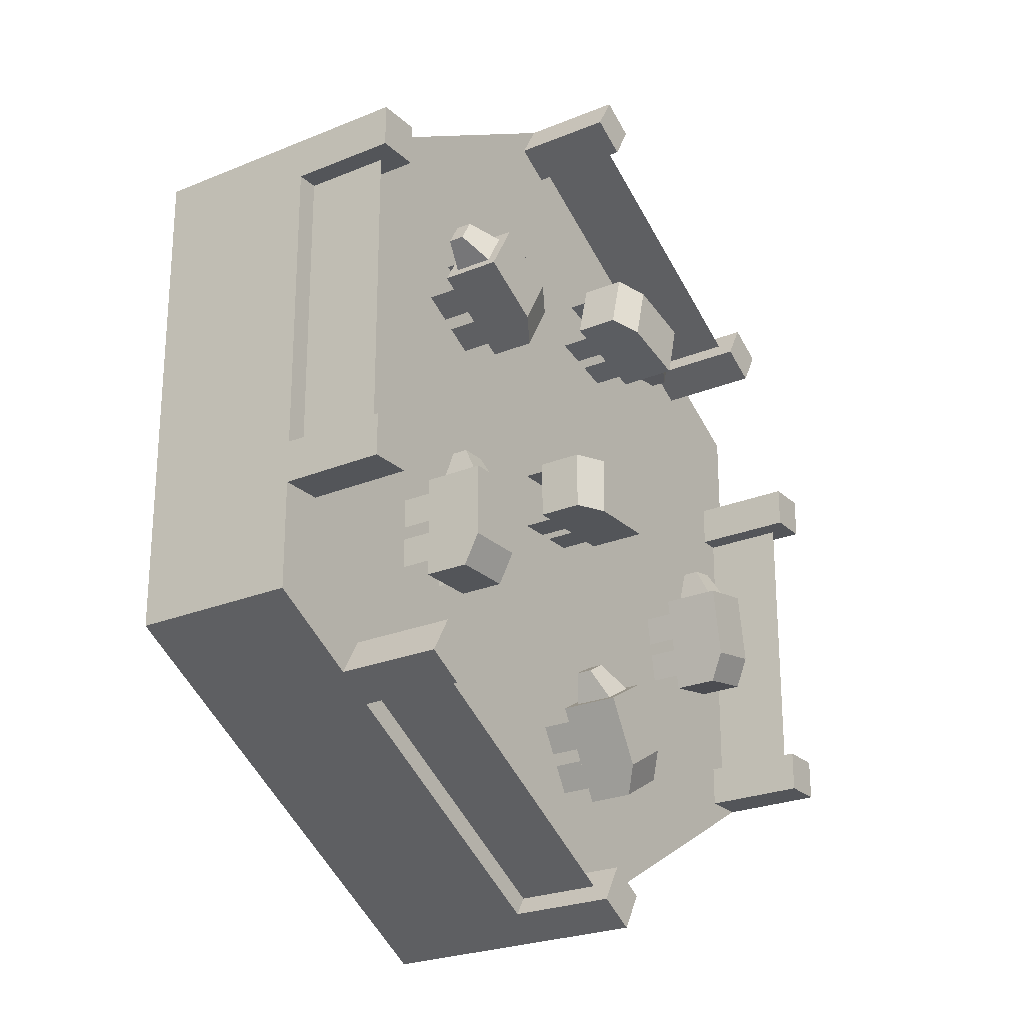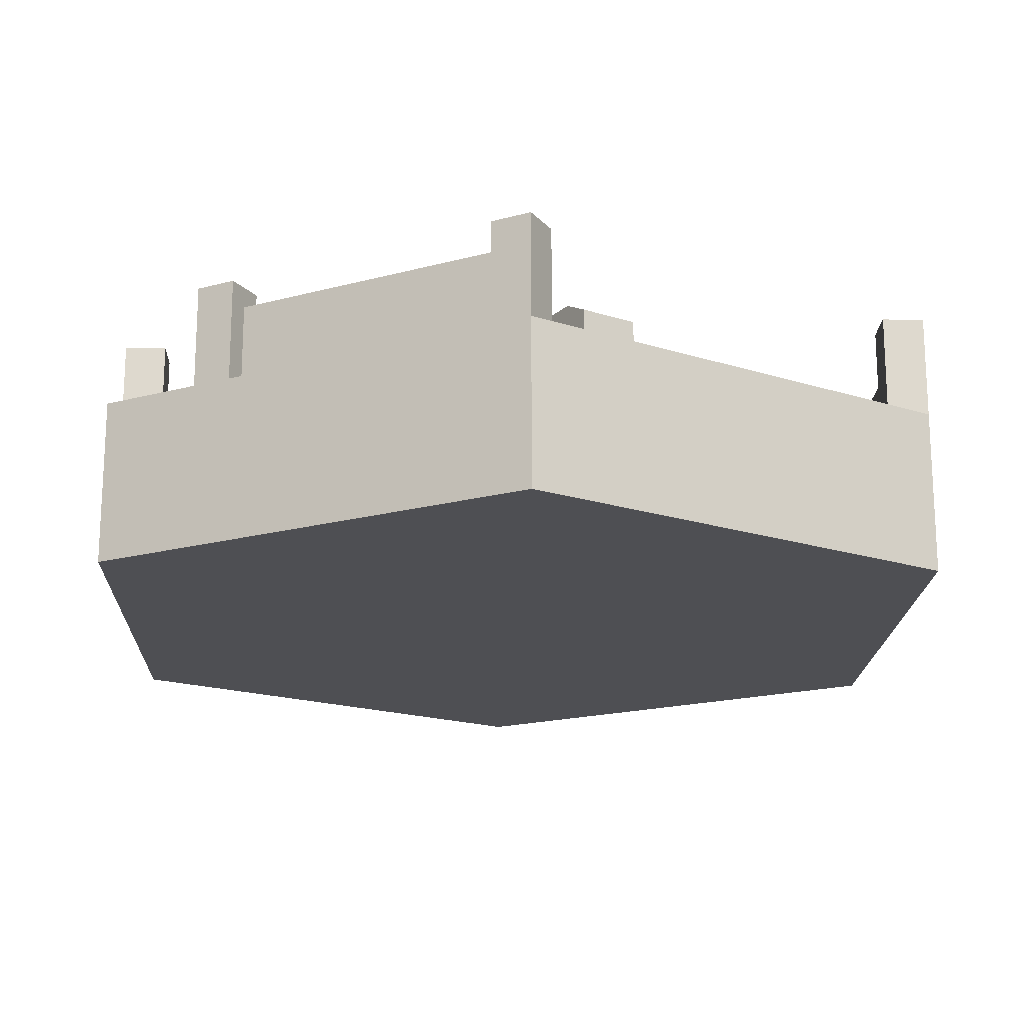
<metadata>
{"format":"obj","ext":"obj","renderer":"f3d","projection":"perspective","resolution":1024,"background":"white","views":[{"elev":-24.5,"azim":124.2,"up":"+Z"},{"elev":-18.1,"azim":177.9,"up":"+Y"}]}
</metadata>
<code>
g building_sheep
v 0.5 0 0.2887
v 0.5 0 -0.2887
v 1.198e-13 0 0.5774
v -1.35e-13 0 -0.5774
v -0.5 0 0.2887
v -0.5 0 -0.2887
v 0.5 0.1 0.2887
v 1.198e-13 0.1 0.5774
v 0.5 0.1 -0.2887
v -1.35e-13 0.1 -0.5774
v -0.5 0.1 -0.2887
v -0.5 0.1 0.2887
v 0.5 0.2 0.2887
v 1.198e-13 0.2 0.5774
v 0.5 0.2 -0.2887
v -1.35e-13 0.2 -0.5774
v -0.5 0.2 0.2887
v -0.5 0.2 -0.2887
f 3 2 1
f 2 3 4
f 4 3 5
f 4 5 6
f 7 3 1
f 3 7 8
f 7 2 9
f 2 7 1
f 10 2 4
f 2 10 9
f 11 4 6
f 4 11 10
f 5 11 6
f 11 5 12
f 8 5 3
f 5 8 12
f 15 14 13
f 14 15 16
f 14 16 17
f 17 16 18
f 12 18 11
f 18 12 17
f 14 12 8
f 12 14 17
f 18 10 11
f 10 18 16
f 16 9 10
f 9 16 15
f 13 9 15
f 9 13 7
f 13 8 7
f 8 13 14
g fence
v 0.475 0.2 -0.1113
v 0.475 0.2 0.2387
v 0.475 0.3 -0.1113
v 0.475 0.3 0.2387
v 0.45 0.325 0.2387
v 0.45 0.2 0.2387
v 0.5 0.325 0.2387
v 0.5 0.2 0.2387
v 0.45 0.2 0.2887
v 0.45 0.325 0.2887
v 0.5 0.2 0.2887
v 0.5 0.325 0.2887
v 0.45 0.325 -0.1613
v 0.45 0.2 -0.1613
v 0.5 0.325 -0.1613
v 0.5 0.2 -0.1613
v 0.45 0.2 -0.1113
v 0.45 0.325 -0.1113
v 0.5 0.325 -0.1113
v 0.5 0.2 -0.1113
f 21 20 19
f 20 21 22
f 19 20 21
f 22 21 20
f 25 24 23
f 24 25 20
f 20 25 26
f 28 24 27
f 24 28 23
f 26 24 20
f 24 26 29
f 24 29 27
f 25 29 26
f 29 25 30
f 29 28 27
f 28 29 30
f 28 25 23
f 25 28 30
f 33 32 31
f 32 33 34
f 19 36 35
f 36 19 37
f 37 19 38
f 36 32 35
f 32 36 31
f 38 32 34
f 32 38 35
f 35 38 19
f 33 38 34
f 38 33 37
f 31 37 33
f 37 31 36
g fence
v -0.475 0.2 0.1113
v -0.475 0.2 -0.2387
v -0.475 0.3 0.1113
v -0.475 0.3 -0.2387
v -0.45 0.325 -0.2387
v -0.45 0.2 -0.2387
v -0.5 0.325 -0.2387
v -0.5 0.2 -0.2387
v -0.45 0.2 -0.2887
v -0.45 0.325 -0.2887
v -0.5 0.2 -0.2887
v -0.5 0.325 -0.2887
v -0.45 0.325 0.1613
v -0.45 0.2 0.1613
v -0.5 0.325 0.1613
v -0.5 0.2 0.1613
v -0.45 0.2 0.1113
v -0.45 0.325 0.1113
v -0.5 0.325 0.1113
v -0.5 0.2 0.1113
f 41 40 39
f 40 41 42
f 39 40 41
f 42 41 40
f 45 44 43
f 44 45 40
f 40 45 46
f 48 44 47
f 44 48 43
f 46 44 40
f 44 46 49
f 44 49 47
f 45 49 46
f 49 45 50
f 49 48 47
f 48 49 50
f 48 45 43
f 45 48 50
f 53 52 51
f 52 53 54
f 39 56 55
f 56 39 57
f 57 39 58
f 56 52 55
f 52 56 51
f 58 52 54
f 52 58 39
f 55 52 39
f 53 58 54
f 58 53 57
f 56 53 51
f 53 56 57
g fence
v -0.0308 0.2 0.5307
v -0.3339 0.2 0.3557
v -0.0308 0.3 0.5307
v -0.3339 0.3 0.3557
v -0.3214 0.325 0.334
v -0.3214 0.2 0.334
v -0.3464 0.325 0.3774
v -0.3464 0.2 0.3774
v -0.3647 0.2 0.309
v -0.3647 0.325 0.309
v -0.3897 0.2 0.3524
v -0.3897 0.325 0.3524
v 0.025 0.325 0.534
v 0.025 0.2 0.534
v -1.49e-08 0.325 0.5774
v -1.49e-08 0.2 0.5774
v -0.0183 0.2 0.509
v -0.0183 0.325 0.509
v -0.0433 0.325 0.5524
v -0.0433 0.2 0.5524
f 61 60 59
f 60 61 62
f 59 60 61
f 62 61 60
f 65 64 63
f 64 65 60
f 60 65 66
f 68 64 67
f 64 68 63
f 69 60 66
f 60 69 64
f 64 69 67
f 65 69 66
f 69 65 70
f 69 68 67
f 68 69 70
f 63 70 65
f 70 63 68
f 73 72 71
f 72 73 74
f 59 76 75
f 76 59 77
f 77 59 78
f 76 72 75
f 72 76 71
f 78 72 74
f 72 78 75
f 75 78 59
f 73 78 74
f 78 73 77
f 71 77 73
f 77 71 76
g fence
v 0.0308 0.2 -0.5307
v 0.3339 0.2 -0.3557
v 0.0308 0.3 -0.5307
v 0.3339 0.3 -0.3557
v 0.3214 0.325 -0.334
v 0.3214 0.2 -0.334
v 0.3464 0.325 -0.3774
v 0.3464 0.2 -0.3774
v 0.3647 0.2 -0.309
v 0.3647 0.325 -0.309
v 0.3897 0.2 -0.3524
v 0.3897 0.325 -0.3524
v -0.025 0.325 -0.534
v -0.025 0.2 -0.534
v -1.49e-08 0.325 -0.5774
v -1.49e-08 0.2 -0.5774
v 0.0183 0.2 -0.509
v 0.0183 0.325 -0.509
v 0.0433 0.325 -0.5524
v 0.0433 0.2 -0.5524
f 81 80 79
f 80 81 82
f 79 80 81
f 82 81 80
f 85 84 83
f 84 85 80
f 80 85 86
f 88 84 87
f 84 88 83
f 89 80 86
f 80 89 84
f 84 89 87
f 85 89 86
f 89 85 90
f 89 88 87
f 88 89 90
f 83 90 85
f 90 83 88
f 93 92 91
f 92 93 94
f 79 96 95
f 96 79 97
f 97 79 98
f 96 92 95
f 92 96 91
f 98 92 94
f 92 98 79
f 95 92 79
f 93 98 94
f 98 93 97
f 91 97 93
f 97 91 96
g sheep
v 0.246 0.2943 0.2184
v 0.246 0.282 0.2184
v 0.2743 0.2744 0.2437
v 0.2743 0.2555 0.2437
v 0.246 0.2477 0.2184
v 0.2398 0.2943 0.229
v 0.2588 0.2744 0.2706
v 0.2288 0.2943 0.2481
v 0.2227 0.2943 0.2587
v 0.2227 0.282 0.2587
v 0.2227 0.2477 0.2587
v 0.2588 0.2555 0.2706
v 0.2288 0.3065 0.2481
v 0.2166 0.3065 0.2693
v 0.2166 0.282 0.2693
v 0.1705 0.2355 0.2427
v 0.1705 0.2 0.2427
v 0.2012 0.2355 0.2604
v 0.2012 0.2 0.2604
v 0.1263 0.2355 0.2172
v 0.1263 0.2 0.2172
v 0.157 0.2355 0.2349
v 0.157 0.2 0.2349
v 0.1618 0.2355 0.1557
v 0.1618 0.2 0.1557
v 0.1925 0.2355 0.1734
v 0.1925 0.2 0.1734
v 0.206 0.2355 0.1812
v 0.206 0.2 0.1812
v 0.2367 0.2355 0.1989
v 0.2367 0.2 0.1989
v 0.2521 0.282 0.2078
v 0.2521 0.3065 0.2078
v 0.2398 0.3065 0.229
v 0.2166 0.2355 0.2693
v 0.2521 0.2355 0.2078
v 0.1109 0.2355 0.2083
v 0.1109 0.2888 0.2083
v 0.1417 0.3065 0.2261
v 0.1464 0.2355 0.1468
v 0.1464 0.2888 0.1468
v 0.1772 0.3065 0.1646
f 101 100 99
f 102 100 101
f 100 102 103
f 104 101 99
f 101 104 105
f 105 104 106
f 105 106 107
f 109 107 108
f 107 109 110
f 107 110 105
f 102 109 103
f 109 102 110
f 111 107 106
f 112 107 111
f 113 107 112
f 107 113 108
f 101 110 102
f 110 101 105
f 116 115 114
f 115 116 117
f 114 115 116
f 117 116 115
f 120 119 118
f 119 120 121
f 118 119 120
f 121 120 119
f 124 123 122
f 123 124 125
f 122 123 124
f 125 124 123
f 128 127 126
f 127 128 129
f 126 127 128
f 129 128 127
f 131 100 130
f 100 131 99
f 99 131 104
f 104 131 132
f 134 103 133
f 103 134 130
f 103 130 100
f 109 133 103
f 133 109 113
f 113 109 108
f 132 106 104
f 106 132 111
f 118 136 135
f 136 118 137
f 137 118 120
f 137 120 112
f 112 120 114
f 112 114 116
f 112 116 133
f 112 133 113
f 122 135 138
f 135 122 124
f 135 124 126
f 135 126 128
f 135 128 134
f 135 134 114
f 114 134 133
f 135 114 120
f 114 133 116
f 135 120 118
f 140 138 139
f 138 140 122
f 122 140 124
f 124 140 131
f 124 131 126
f 126 131 128
f 128 131 134
f 134 131 130
f 136 138 135
f 138 136 139
f 136 140 139
f 140 136 137
f 137 131 140
f 131 137 132
f 132 137 111
f 111 137 112
g sheep
v -0.02115 0.2943 -0.2783
v -0.02115 0.282 -0.2783
v -0.009262 0.2744 -0.2422
v -0.009262 0.2555 -0.2422
v -0.02115 0.2477 -0.2783
v -0.03176 0.2943 -0.2721
v -0.03611 0.2744 -0.2267
v -0.05081 0.2943 -0.2611
v -0.06142 0.2943 -0.255
v -0.06142 0.282 -0.255
v -0.06142 0.2477 -0.255
v -0.03611 0.2555 -0.2267
v -0.05081 0.3065 -0.2611
v -0.07203 0.3065 -0.2489
v -0.07203 0.282 -0.2489
v -0.09865 0.2355 -0.295
v -0.09865 0.2 -0.295
v -0.0809 0.2355 -0.2643
v -0.0809 0.2 -0.2643
v -0.1242 0.2355 -0.3392
v -0.1242 0.2 -0.3392
v -0.1064 0.2355 -0.3084
v -0.1064 0.2 -0.3084
v -0.06267 0.2355 -0.3747
v -0.06267 0.2 -0.3747
v -0.04492 0.2355 -0.3439
v -0.04492 0.2 -0.3439
v -0.03717 0.2355 -0.3305
v -0.03717 0.2 -0.3305
v -0.01942 0.2355 -0.2998
v -0.01942 0.2 -0.2998
v -0.01054 0.282 -0.2844
v -0.01054 0.3065 -0.2844
v -0.03176 0.3065 -0.2721
v -0.07203 0.2355 -0.2489
v -0.01054 0.2355 -0.2844
v -0.133 0.2355 -0.3545
v -0.133 0.2888 -0.3545
v -0.1153 0.3065 -0.3238
v -0.07154 0.2355 -0.39
v -0.07154 0.2888 -0.39
v -0.05379 0.3065 -0.3593
f 143 142 141
f 144 142 143
f 142 144 145
f 146 143 141
f 143 146 147
f 147 146 148
f 147 148 149
f 151 149 150
f 149 151 152
f 149 152 147
f 144 151 145
f 151 144 152
f 153 149 148
f 154 149 153
f 155 149 154
f 149 155 150
f 143 152 144
f 152 143 147
f 158 157 156
f 157 158 159
f 156 157 158
f 159 158 157
f 162 161 160
f 161 162 163
f 160 161 162
f 163 162 161
f 166 165 164
f 165 166 167
f 164 165 166
f 167 166 165
f 170 169 168
f 169 170 171
f 168 169 170
f 171 170 169
f 173 142 172
f 142 173 141
f 141 173 146
f 146 173 174
f 176 145 175
f 145 176 172
f 145 172 142
f 151 175 145
f 175 151 155
f 155 151 150
f 174 148 146
f 148 174 153
f 160 178 177
f 178 160 179
f 179 160 162
f 179 162 154
f 154 162 156
f 154 156 158
f 154 158 175
f 154 175 155
f 164 177 180
f 177 164 166
f 177 166 168
f 177 168 170
f 177 170 176
f 177 176 156
f 156 176 175
f 177 156 162
f 156 175 158
f 177 162 160
f 182 180 181
f 180 182 164
f 164 182 166
f 166 182 173
f 166 173 168
f 168 173 170
f 170 173 176
f 176 173 172
f 178 180 177
f 180 178 181
f 178 182 181
f 182 178 179
f 179 173 182
f 173 179 174
f 174 179 153
f 153 179 154
g sheep
v -0.2875 0.2943 -0.04861
v -0.2875 0.282 -0.04861
v -0.2886 0.2744 -0.01063
v -0.2886 0.2555 -0.01063
v -0.2875 0.2477 -0.04861
v -0.2995 0.2943 -0.04646
v -0.3191 0.2744 -0.005193
v -0.3212 0.2943 -0.04261
v -0.3333 0.2943 -0.04046
v -0.3333 0.282 -0.04046
v -0.3333 0.2477 -0.04046
v -0.3191 0.2555 -0.005193
v -0.3212 0.3065 -0.04261
v -0.3453 0.3065 -0.03831
v -0.3453 0.282 -0.03831
v -0.3547 0.2355 -0.09073
v -0.3547 0.2 -0.09073
v -0.3484 0.2355 -0.05578
v -0.3484 0.2 -0.05578
v -0.3636 0.2355 -0.1409
v -0.3636 0.2 -0.1409
v -0.3574 0.2355 -0.106
v -0.3574 0.2 -0.106
v -0.2937 0.2355 -0.1534
v -0.2937 0.2 -0.1534
v -0.2875 0.2355 -0.1184
v -0.2875 0.2 -0.1184
v -0.2848 0.2355 -0.1032
v -0.2848 0.2 -0.1032
v -0.2785 0.2355 -0.06823
v -0.2785 0.2 -0.06823
v -0.2754 0.282 -0.05076
v -0.2754 0.3065 -0.05076
v -0.2995 0.3065 -0.04646
v -0.3453 0.2355 -0.03831
v -0.2754 0.2355 -0.05076
v -0.3667 0.2355 -0.1584
v -0.3667 0.2888 -0.1584
v -0.3605 0.3065 -0.1235
v -0.2968 0.2355 -0.1709
v -0.2968 0.2888 -0.1709
v -0.2906 0.3065 -0.1359
f 185 184 183
f 186 184 185
f 184 186 187
f 188 185 183
f 185 188 189
f 189 188 190
f 189 190 191
f 193 191 192
f 191 193 194
f 191 194 189
f 186 193 187
f 193 186 194
f 195 191 190
f 196 191 195
f 197 191 196
f 191 197 192
f 185 194 186
f 194 185 189
f 200 199 198
f 199 200 201
f 198 199 200
f 201 200 199
f 204 203 202
f 203 204 205
f 202 203 204
f 205 204 203
f 208 207 206
f 207 208 209
f 206 207 208
f 209 208 207
f 212 211 210
f 211 212 213
f 210 211 212
f 213 212 211
f 215 184 214
f 184 215 183
f 183 215 188
f 188 215 216
f 218 187 217
f 187 218 214
f 187 214 184
f 193 217 187
f 217 193 197
f 197 193 192
f 216 190 188
f 190 216 195
f 202 220 219
f 220 202 221
f 221 202 204
f 221 204 196
f 196 204 198
f 196 198 200
f 196 200 217
f 196 217 197
f 206 219 222
f 219 206 208
f 219 208 210
f 219 210 212
f 219 212 218
f 219 218 198
f 198 218 217
f 219 198 204
f 198 217 200
f 219 204 202
f 224 222 223
f 222 224 206
f 206 224 208
f 208 224 215
f 208 215 210
f 210 215 212
f 212 215 218
f 218 215 214
f 220 222 219
f 222 220 223
f 220 224 223
f 224 220 221
f 221 215 224
f 215 221 216
f 216 221 195
f 195 221 196
g sheep
v -0.08416 0.2943 0.02199
v -0.08416 0.282 0.02199
v -0.1214 0.2744 0.01424
v -0.1214 0.2555 0.01424
v -0.08416 0.2477 0.02199
v -0.08416 0.2943 0.009736
v -0.1214 0.2744 -0.01676
v -0.08416 0.2943 -0.01226
v -0.08416 0.2943 -0.02451
v -0.08416 0.282 -0.02451
v -0.08416 0.2477 -0.02451
v -0.1214 0.2555 -0.01676
v -0.08416 0.3065 -0.01226
v -0.08416 0.3065 -0.03676
v -0.08416 0.282 -0.03676
v -0.03091 0.2355 -0.03676
v -0.03091 0.2 -0.03676
v -0.06641 0.2355 -0.03676
v -0.06641 0.2 -0.03676
v 0.02009 0.2355 -0.03676
v 0.02009 0.2 -0.03676
v -0.01541 0.2355 -0.03676
v -0.01541 0.2 -0.03676
v 0.02009 0.2355 0.03424
v 0.02009 0.2 0.03424
v -0.01541 0.2355 0.03424
v -0.01541 0.2 0.03424
v -0.03091 0.2355 0.03424
v -0.03091 0.2 0.03424
v -0.06641 0.2355 0.03424
v -0.06641 0.2 0.03424
v -0.08416 0.282 0.03424
v -0.08416 0.3065 0.03424
v -0.08416 0.3065 0.009736
v -0.08416 0.2355 -0.03676
v -0.08416 0.2355 0.03424
v 0.03784 0.2355 -0.03676
v 0.03784 0.2888 -0.03676
v 0.002337 0.3065 -0.03676
v 0.03784 0.2355 0.03424
v 0.03784 0.2888 0.03424
v 0.002337 0.3065 0.03424
f 227 226 225
f 228 226 227
f 226 228 229
f 230 227 225
f 227 230 231
f 231 230 232
f 231 232 233
f 235 233 234
f 233 235 236
f 233 236 231
f 228 235 229
f 235 228 236
f 237 233 232
f 238 233 237
f 239 233 238
f 233 239 234
f 227 236 228
f 236 227 231
f 242 241 240
f 241 242 243
f 240 241 242
f 243 242 241
f 246 245 244
f 245 246 247
f 244 245 246
f 247 246 245
f 250 249 248
f 249 250 251
f 248 249 250
f 251 250 249
f 254 253 252
f 253 254 255
f 252 253 254
f 255 254 253
f 257 226 256
f 226 257 225
f 225 257 230
f 230 257 258
f 260 229 259
f 229 260 256
f 229 256 226
f 235 259 229
f 259 235 239
f 239 235 234
f 258 232 230
f 232 258 237
f 244 262 261
f 262 244 263
f 263 244 246
f 263 246 238
f 238 246 240
f 238 240 242
f 238 242 259
f 238 259 239
f 248 261 264
f 261 248 250
f 261 250 252
f 261 252 254
f 261 254 260
f 261 260 240
f 240 260 259
f 261 240 246
f 240 259 242
f 261 246 244
f 266 264 265
f 264 266 248
f 248 266 250
f 250 266 257
f 250 257 252
f 252 257 254
f 254 257 260
f 260 257 256
f 262 264 261
f 264 262 265
f 262 266 265
f 266 262 263
f 263 257 266
f 257 263 258
f 258 263 237
f 237 263 238
g sheep
v 0.2699 0.2943 -0.0832
v 0.2699 0.282 -0.0832
v 0.2622 0.2744 -0.046
v 0.2622 0.2555 -0.046
v 0.2699 0.2477 -0.0832
v 0.2577 0.2943 -0.0832
v 0.2312 0.2744 -0.046
v 0.2357 0.2943 -0.0832
v 0.2234 0.2943 -0.0832
v 0.2234 0.282 -0.0832
v 0.2234 0.2477 -0.0832
v 0.2312 0.2555 -0.046
v 0.2357 0.3065 -0.0832
v 0.2112 0.3065 -0.0832
v 0.2112 0.282 -0.0832
v 0.2112 0.2355 -0.1365
v 0.2112 0.2 -0.1365
v 0.2112 0.2355 -0.101
v 0.2112 0.2 -0.101
v 0.2112 0.2355 -0.1875
v 0.2112 0.2 -0.1875
v 0.2112 0.2355 -0.152
v 0.2112 0.2 -0.152
v 0.2822 0.2355 -0.1875
v 0.2822 0.2 -0.1875
v 0.2822 0.2355 -0.152
v 0.2822 0.2 -0.152
v 0.2822 0.2355 -0.1365
v 0.2822 0.2 -0.1365
v 0.2822 0.2355 -0.101
v 0.2822 0.2 -0.101
v 0.2822 0.282 -0.0832
v 0.2822 0.3065 -0.0832
v 0.2577 0.3065 -0.0832
v 0.2112 0.2355 -0.0832
v 0.2822 0.2355 -0.0832
v 0.2112 0.2355 -0.2052
v 0.2112 0.2888 -0.2052
v 0.2112 0.3065 -0.1697
v 0.2822 0.2355 -0.2052
v 0.2822 0.2888 -0.2052
v 0.2822 0.3065 -0.1697
f 269 268 267
f 270 268 269
f 268 270 271
f 272 269 267
f 269 272 273
f 273 272 274
f 273 274 275
f 277 275 276
f 275 277 278
f 275 278 273
f 270 277 271
f 277 270 278
f 279 275 274
f 280 275 279
f 281 275 280
f 275 281 276
f 269 278 270
f 278 269 273
f 284 283 282
f 283 284 285
f 282 283 284
f 285 284 283
f 288 287 286
f 287 288 289
f 286 287 288
f 289 288 287
f 292 291 290
f 291 292 293
f 290 291 292
f 293 292 291
f 296 295 294
f 295 296 297
f 294 295 296
f 297 296 295
f 299 268 298
f 268 299 267
f 267 299 272
f 272 299 300
f 302 271 301
f 271 302 298
f 271 298 268
f 277 301 271
f 301 277 281
f 281 277 276
f 300 274 272
f 274 300 279
f 286 304 303
f 304 286 305
f 305 286 288
f 305 288 280
f 280 288 282
f 280 282 284
f 280 284 301
f 280 301 281
f 290 303 306
f 303 290 292
f 303 292 294
f 303 294 296
f 303 296 302
f 303 302 282
f 282 302 301
f 303 282 288
f 282 301 284
f 303 288 286
f 308 306 307
f 306 308 290
f 290 308 292
f 292 308 299
f 292 299 294
f 294 299 296
f 296 299 302
f 302 299 298
f 304 306 303
f 306 304 307
f 304 308 307
f 308 304 305
f 305 299 308
f 299 305 300
f 300 305 279
f 279 305 280
g sheep
v -0.1905 0.2943 0.3002
v -0.1905 0.282 0.3002
v -0.2244 0.2744 0.2831
v -0.2244 0.2555 0.2831
v -0.1905 0.2477 0.3002
v -0.1873 0.2943 0.2884
v -0.2164 0.2744 0.2531
v -0.1816 0.2943 0.2671
v -0.1784 0.2943 0.2553
v -0.1784 0.282 0.2553
v -0.1784 0.2477 0.2553
v -0.2164 0.2555 0.2531
v -0.1816 0.3065 0.2671
v -0.1753 0.3065 0.2434
v -0.1753 0.282 0.2434
v -0.1238 0.2355 0.2572
v -0.1238 0.2 0.2572
v -0.1581 0.2355 0.248
v -0.1581 0.2 0.248
v -0.07455 0.2355 0.2704
v -0.07455 0.2 0.2704
v -0.1088 0.2355 0.2612
v -0.1088 0.2 0.2612
v -0.09293 0.2355 0.339
v -0.09293 0.2 0.339
v -0.1272 0.2355 0.3298
v -0.1272 0.2 0.3298
v -0.1422 0.2355 0.3258
v -0.1422 0.2 0.3258
v -0.1765 0.2355 0.3166
v -0.1765 0.2 0.3166
v -0.1936 0.282 0.312
v -0.1936 0.3065 0.312
v -0.1873 0.3065 0.2884
v -0.1753 0.2355 0.2434
v -0.1936 0.2355 0.312
v -0.05741 0.2355 0.275
v -0.05741 0.2888 0.275
v -0.0917 0.3065 0.2658
v -0.07578 0.2355 0.3436
v -0.07578 0.2888 0.3436
v -0.1101 0.3065 0.3344
f 311 310 309
f 312 310 311
f 310 312 313
f 314 311 309
f 311 314 315
f 315 314 316
f 315 316 317
f 319 317 318
f 317 319 320
f 317 320 315
f 312 319 313
f 319 312 320
f 321 317 316
f 322 317 321
f 323 317 322
f 317 323 318
f 311 320 312
f 320 311 315
f 326 325 324
f 325 326 327
f 324 325 326
f 327 326 325
f 330 329 328
f 329 330 331
f 328 329 330
f 331 330 329
f 334 333 332
f 333 334 335
f 332 333 334
f 335 334 333
f 338 337 336
f 337 338 339
f 336 337 338
f 339 338 337
f 341 310 340
f 310 341 309
f 309 341 314
f 314 341 342
f 344 313 343
f 313 344 340
f 313 340 310
f 319 343 313
f 343 319 323
f 323 319 318
f 342 316 314
f 316 342 321
f 328 346 345
f 346 328 347
f 347 328 330
f 347 330 322
f 322 330 324
f 322 324 326
f 322 326 343
f 322 343 323
f 332 345 348
f 345 332 334
f 345 334 336
f 345 336 338
f 345 338 344
f 345 344 324
f 324 344 343
f 345 324 330
f 324 343 326
f 345 330 328
f 350 348 349
f 348 350 332
f 332 350 334
f 334 350 341
f 334 341 336
f 336 341 338
f 338 341 344
f 344 341 340
f 346 348 345
f 348 346 349
f 346 350 349
f 350 346 347
f 347 341 350
f 341 347 342
f 342 347 321
f 321 347 322

</code>
